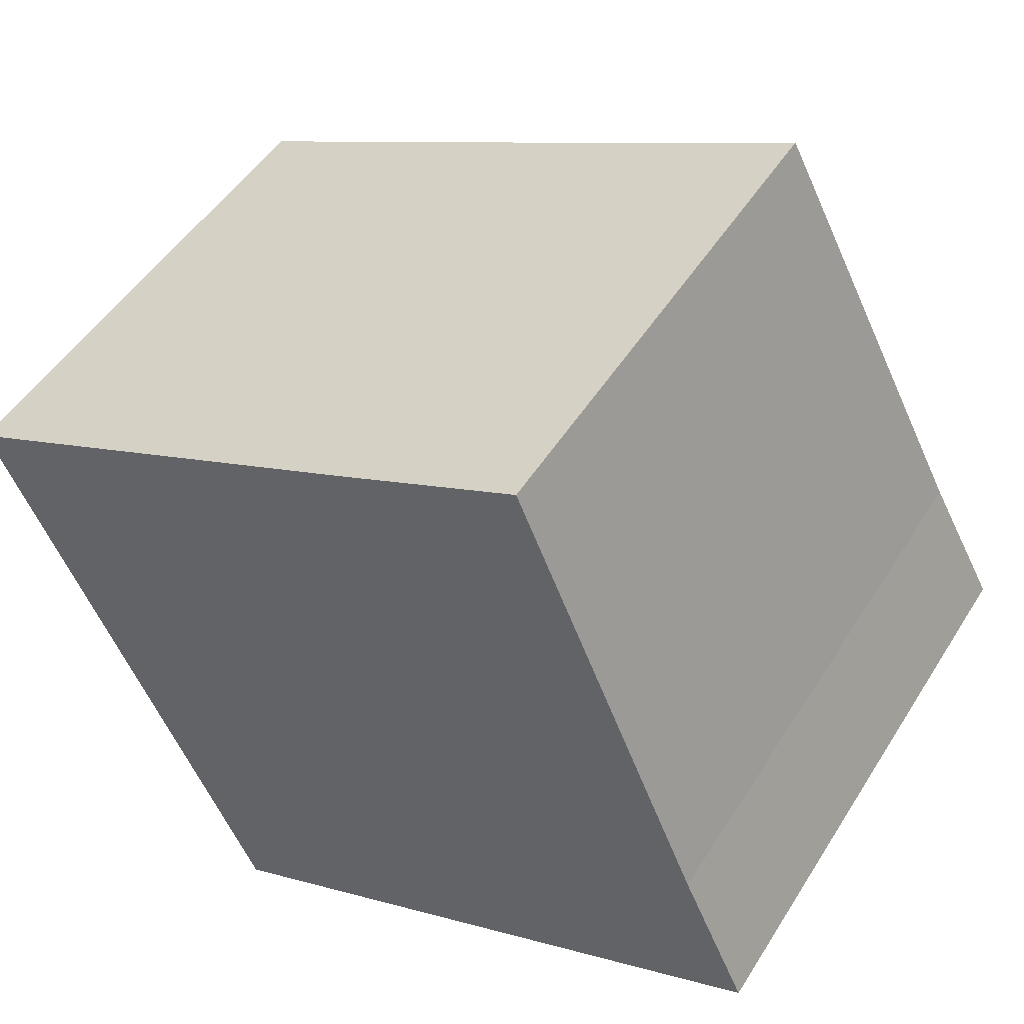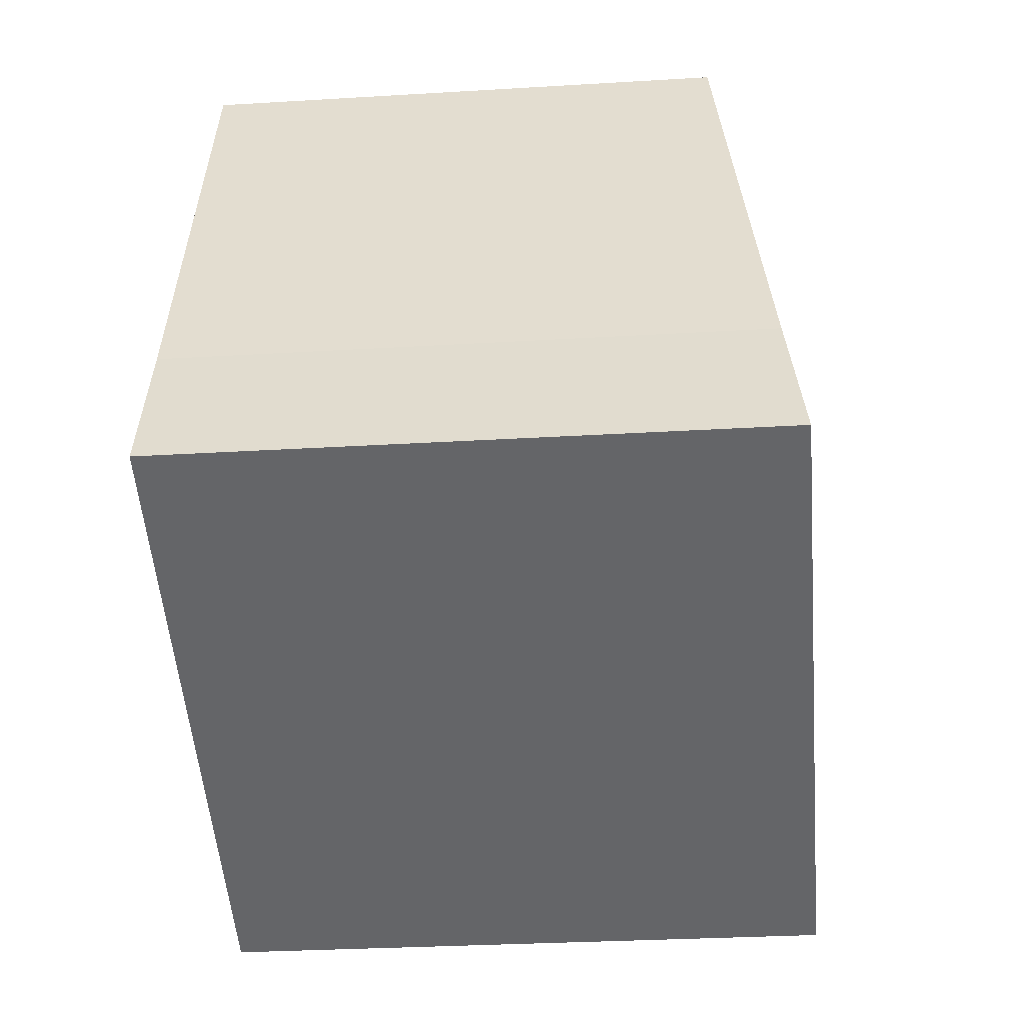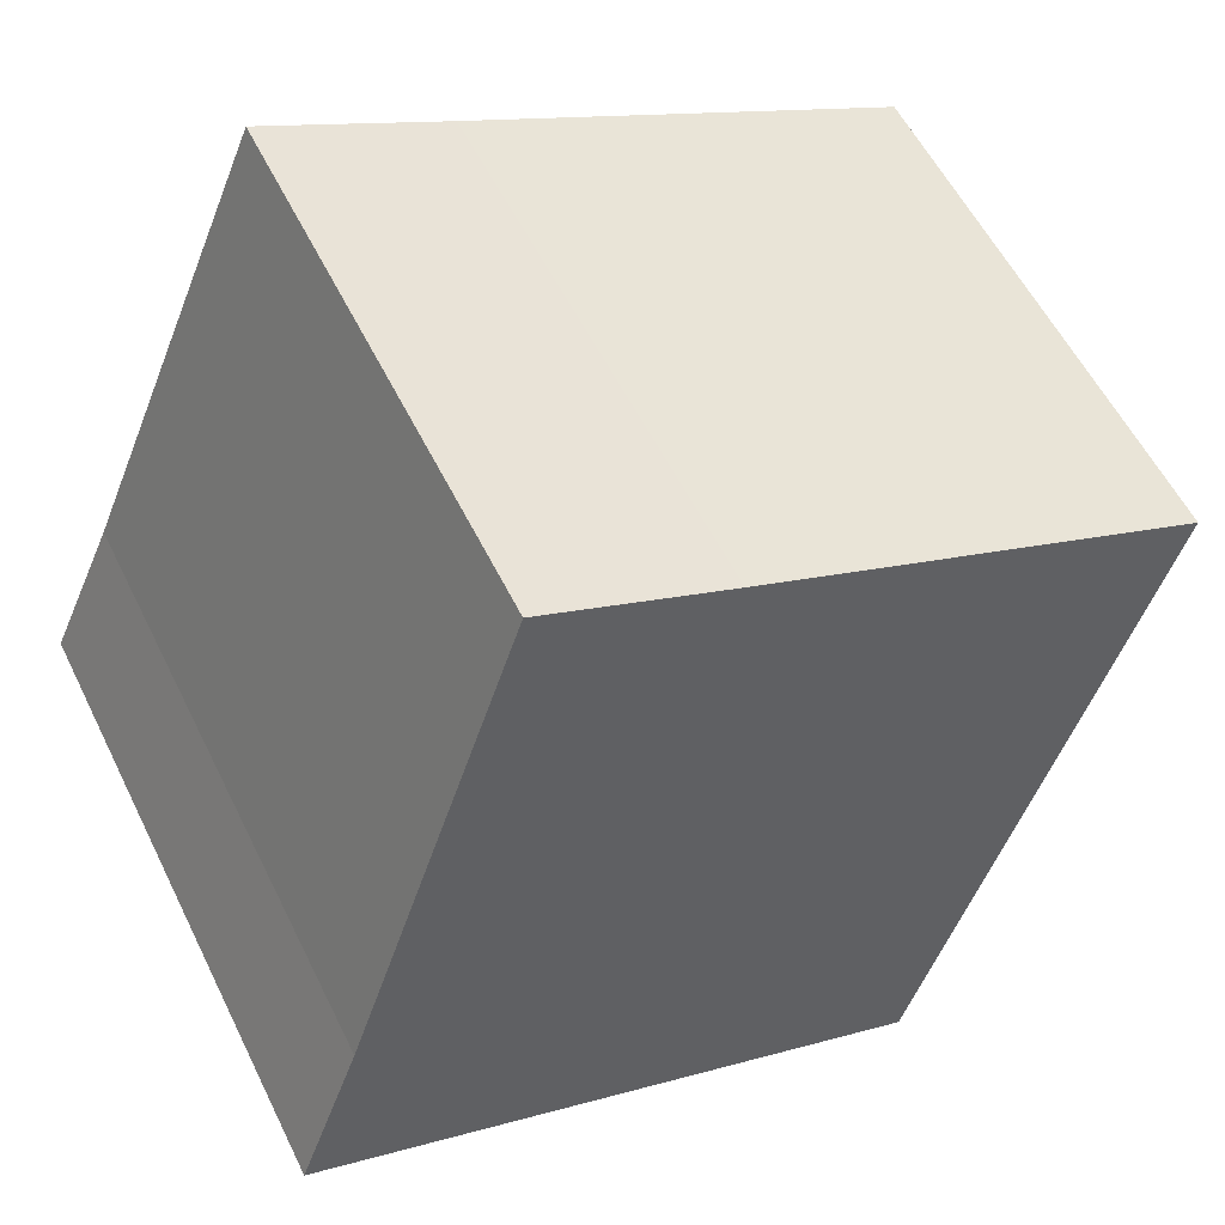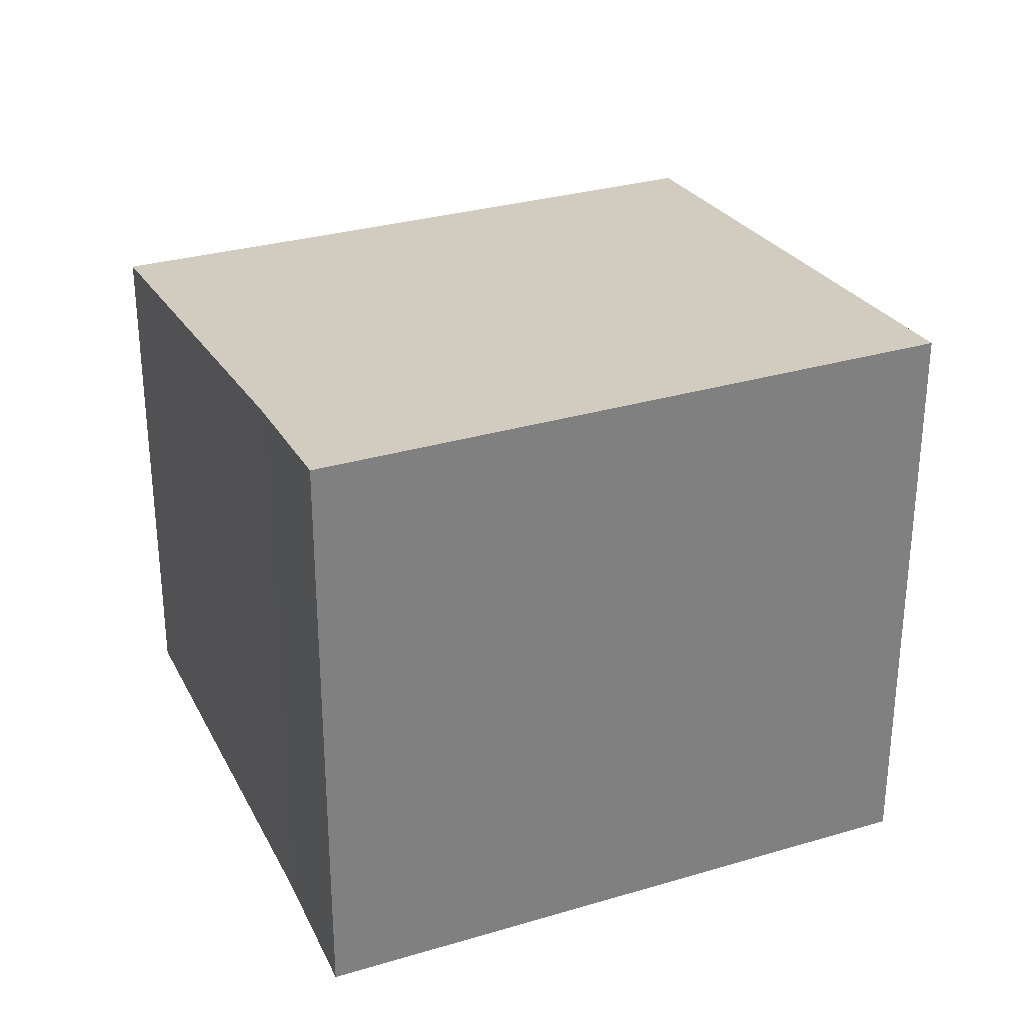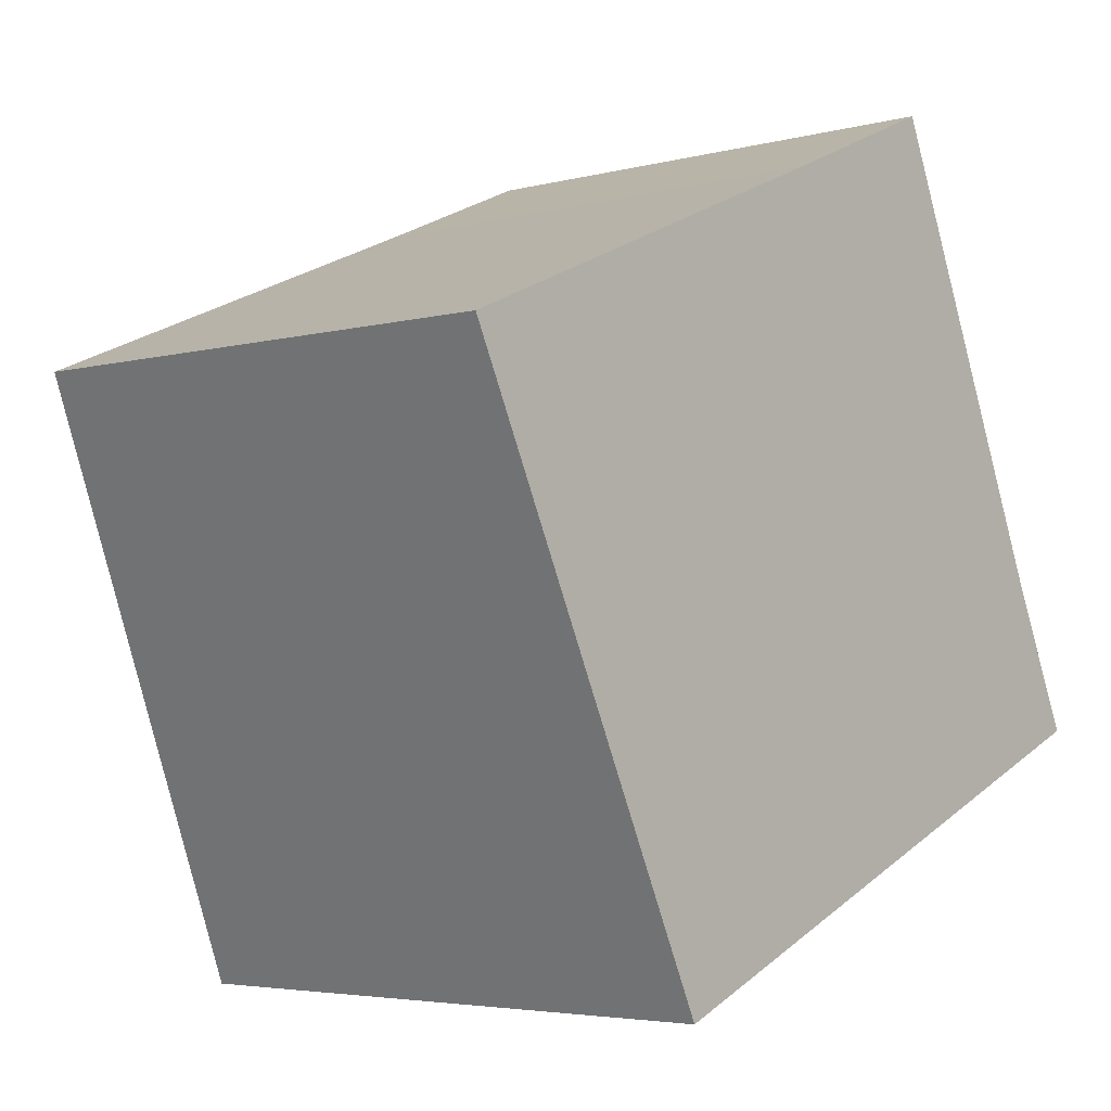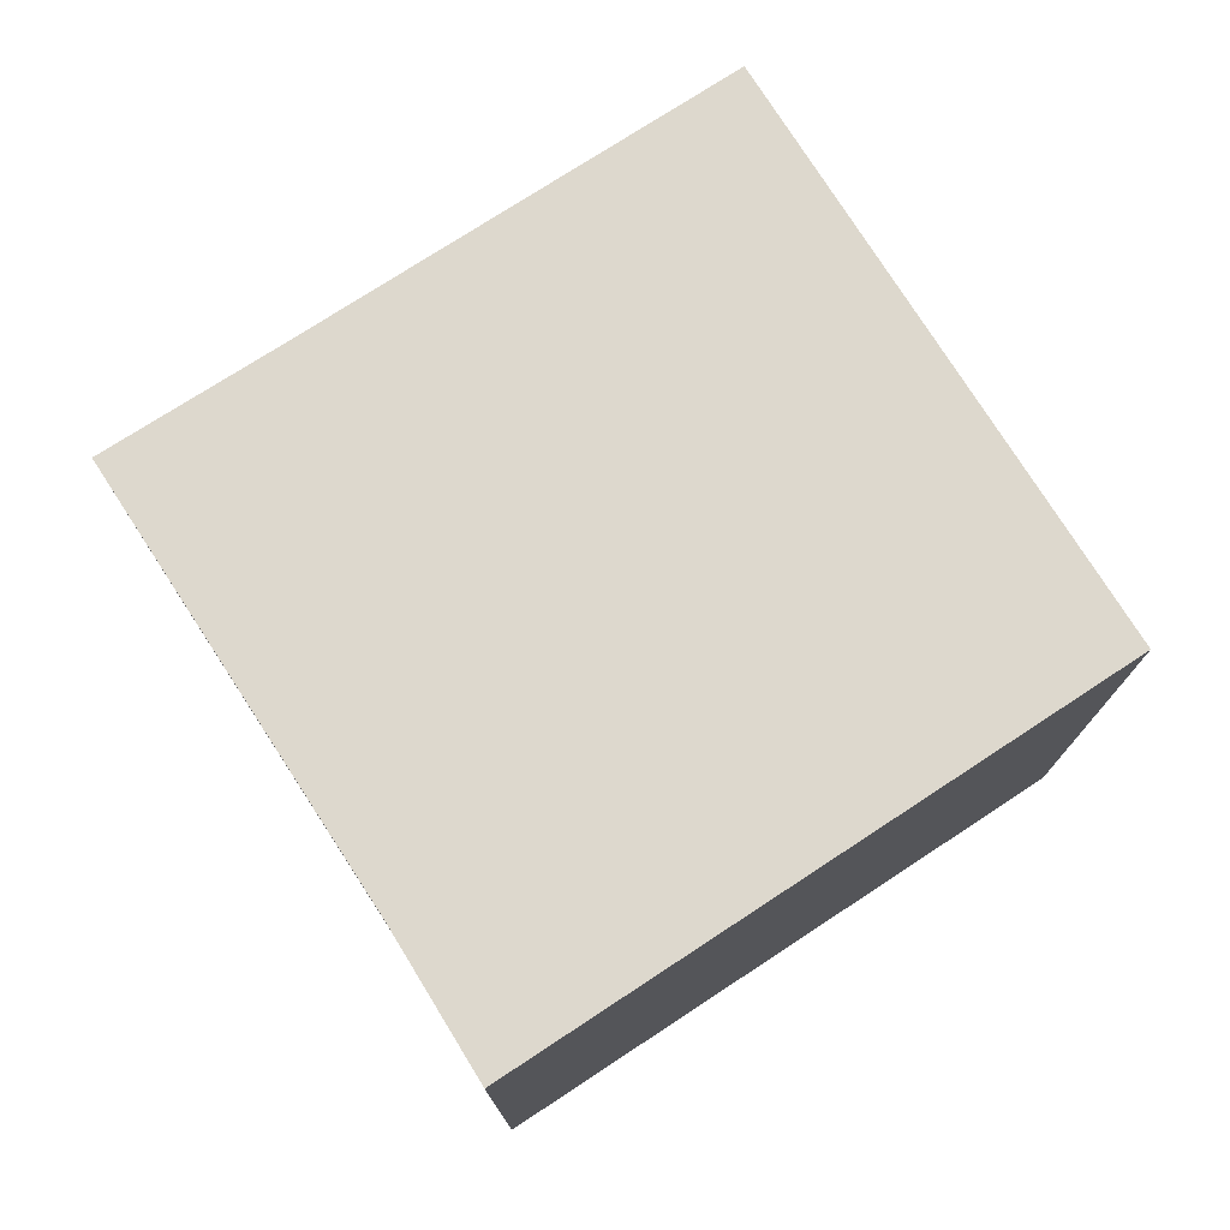
<metadata>
{"format":"obj","ext":"obj","renderer":"f3d","projection":"perspective","resolution":1024,"background":"white","views":[{"elev":48.8,"azim":30.7,"up":"+Z"},{"elev":-29.0,"azim":95.2,"up":"+Z"},{"elev":56.5,"azim":154.0,"up":"+Z"},{"elev":30.6,"azim":134.0,"up":"+Y"},{"elev":-4.1,"azim":-48.8,"up":"+Z"},{"elev":76.5,"azim":124.0,"up":"+Y"}]}
</metadata>
<code>
v  2.833 6.172 -5.957
v  8.352 5.996 -1.886
v  9.026 6.178 -3.364
v  7.343 5.705 0.495
v  0 5.431 3.326e-16
v  4.51 5.432 1.925
v  6.293 5.431 2.703
v  6.389 5.431 2.745
v  0 0 0
v  4.51 -1.179e-16 1.925
v  6.389 -1.681e-16 2.745
v  6.293 -1.655e-16 2.703
v  8.352 1.155e-16 -1.886
v  7.343 -3.031e-17 0.495
v  9.026 2.06e-16 -3.364
v  2.833 3.648e-16 -5.957
g defaultobject
f 1 2 3
f 2 1 4
f 4 1 5
f 4 5 6
f 4 6 7
f 4 7 8
f 9 6 5
f 6 9 10
f 6 10 7
f 7 10 8
f 8 10 11
f 11 10 12
f 11 4 8
f 4 11 2
f 2 11 13
f 13 11 14
f 2 15 3
f 15 2 13
f 15 1 3
f 1 15 16
f 16 5 1
f 5 16 9
f 16 10 9
f 10 16 12
f 12 16 11
f 11 16 14
f 14 16 13
f 13 16 15

</code>
